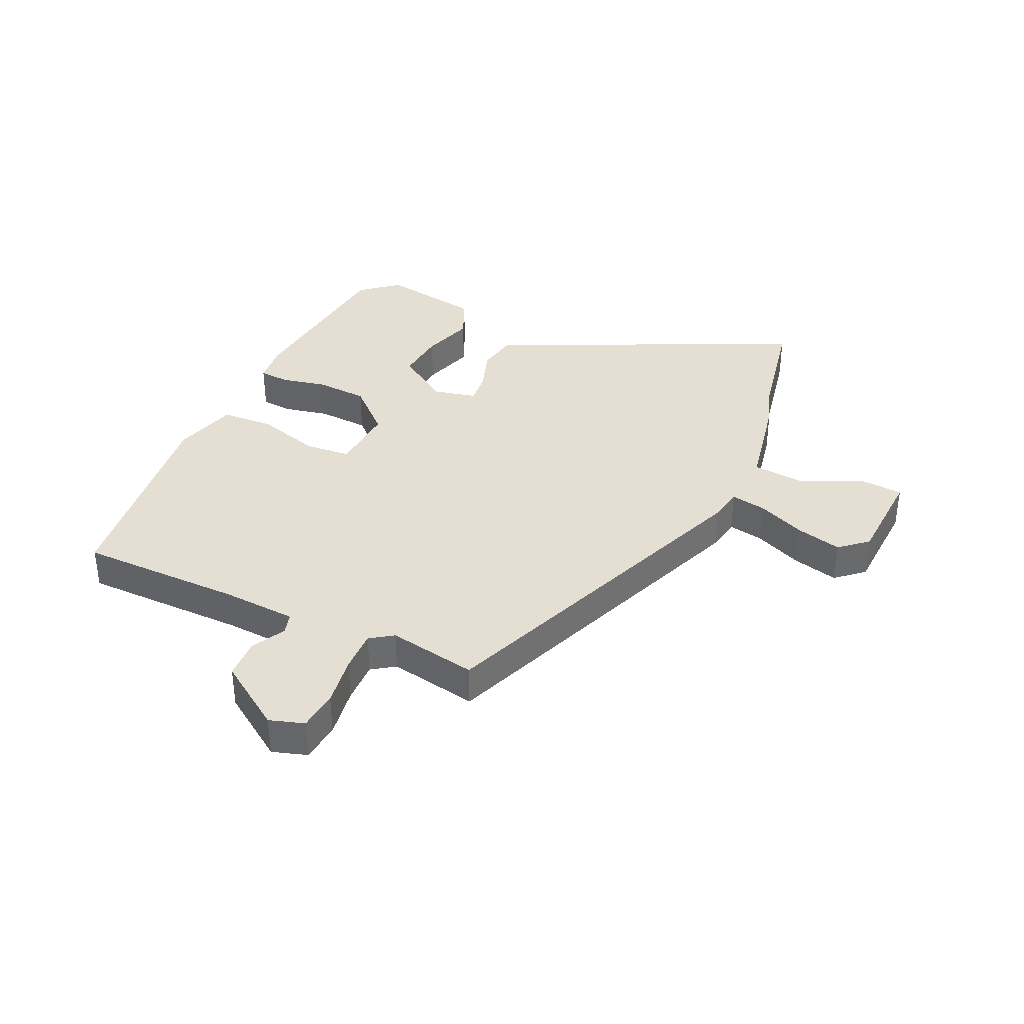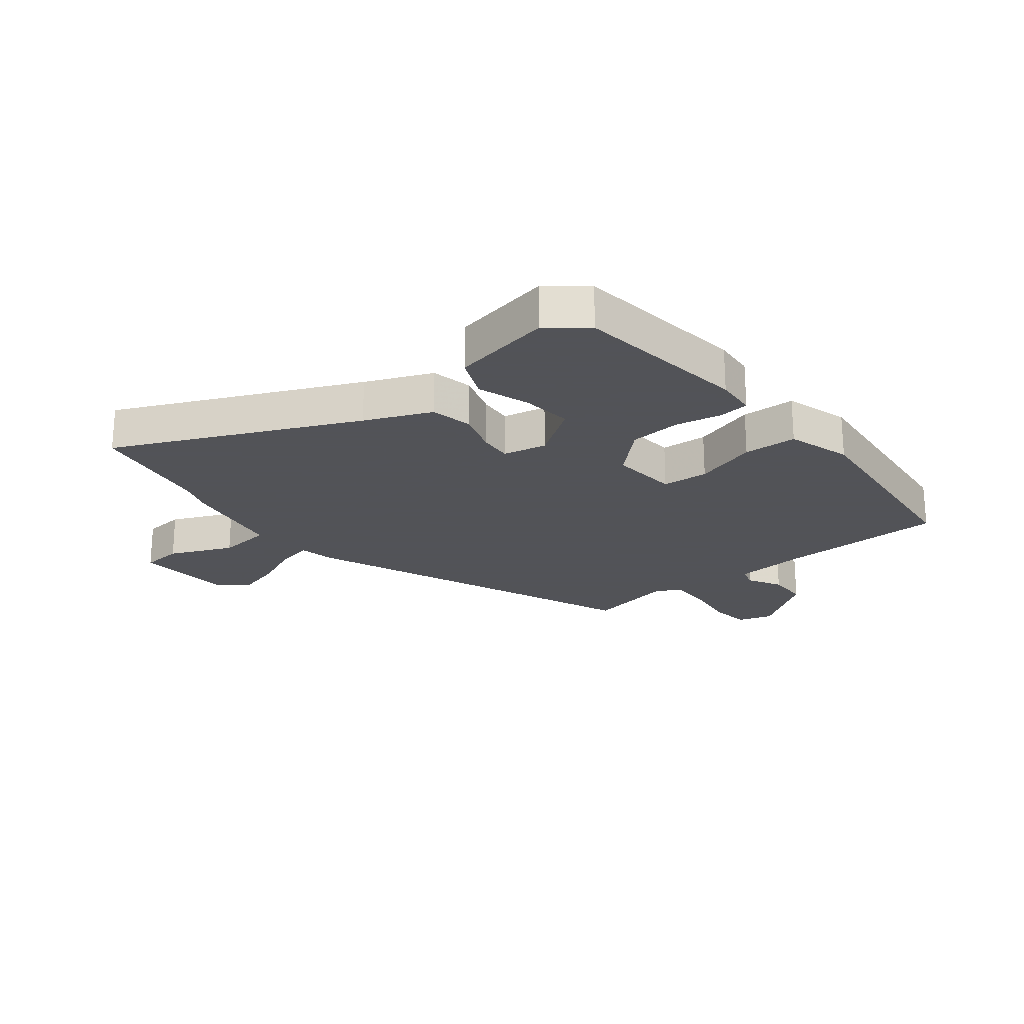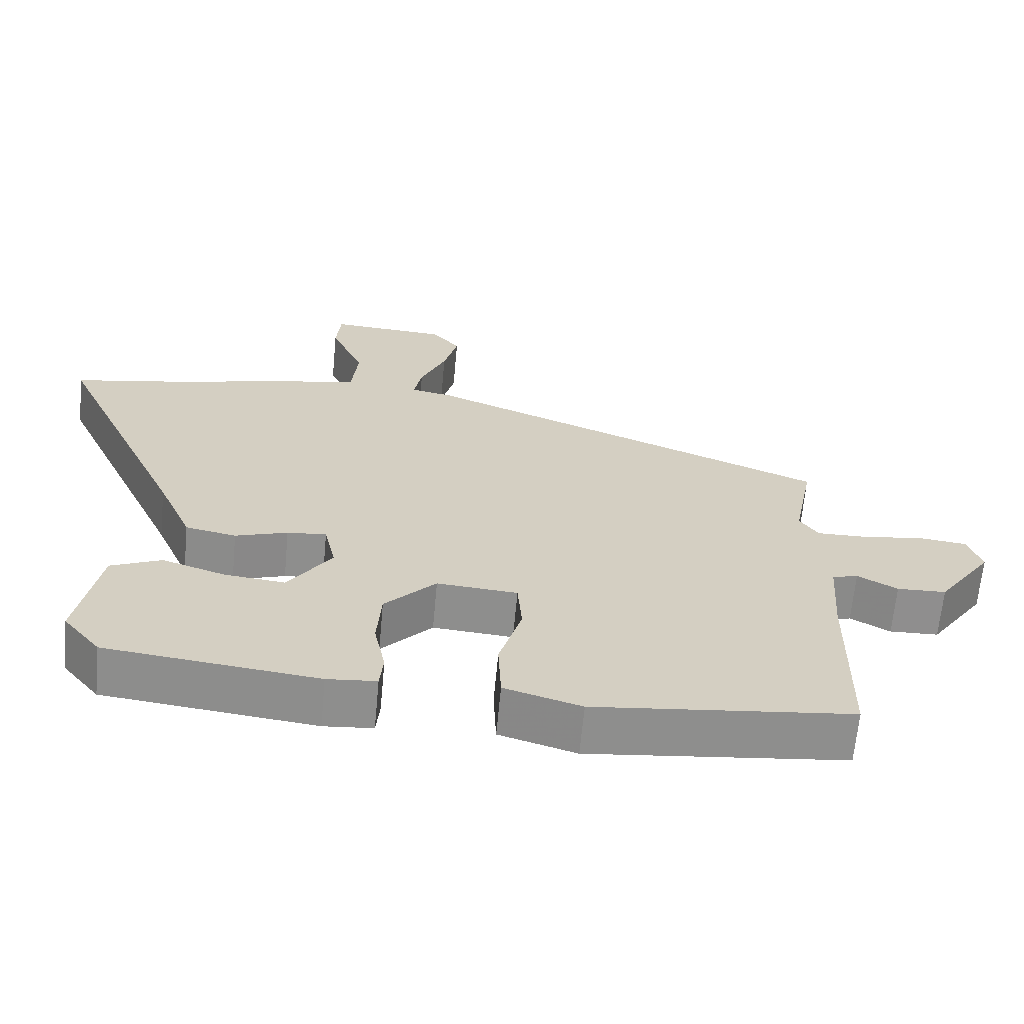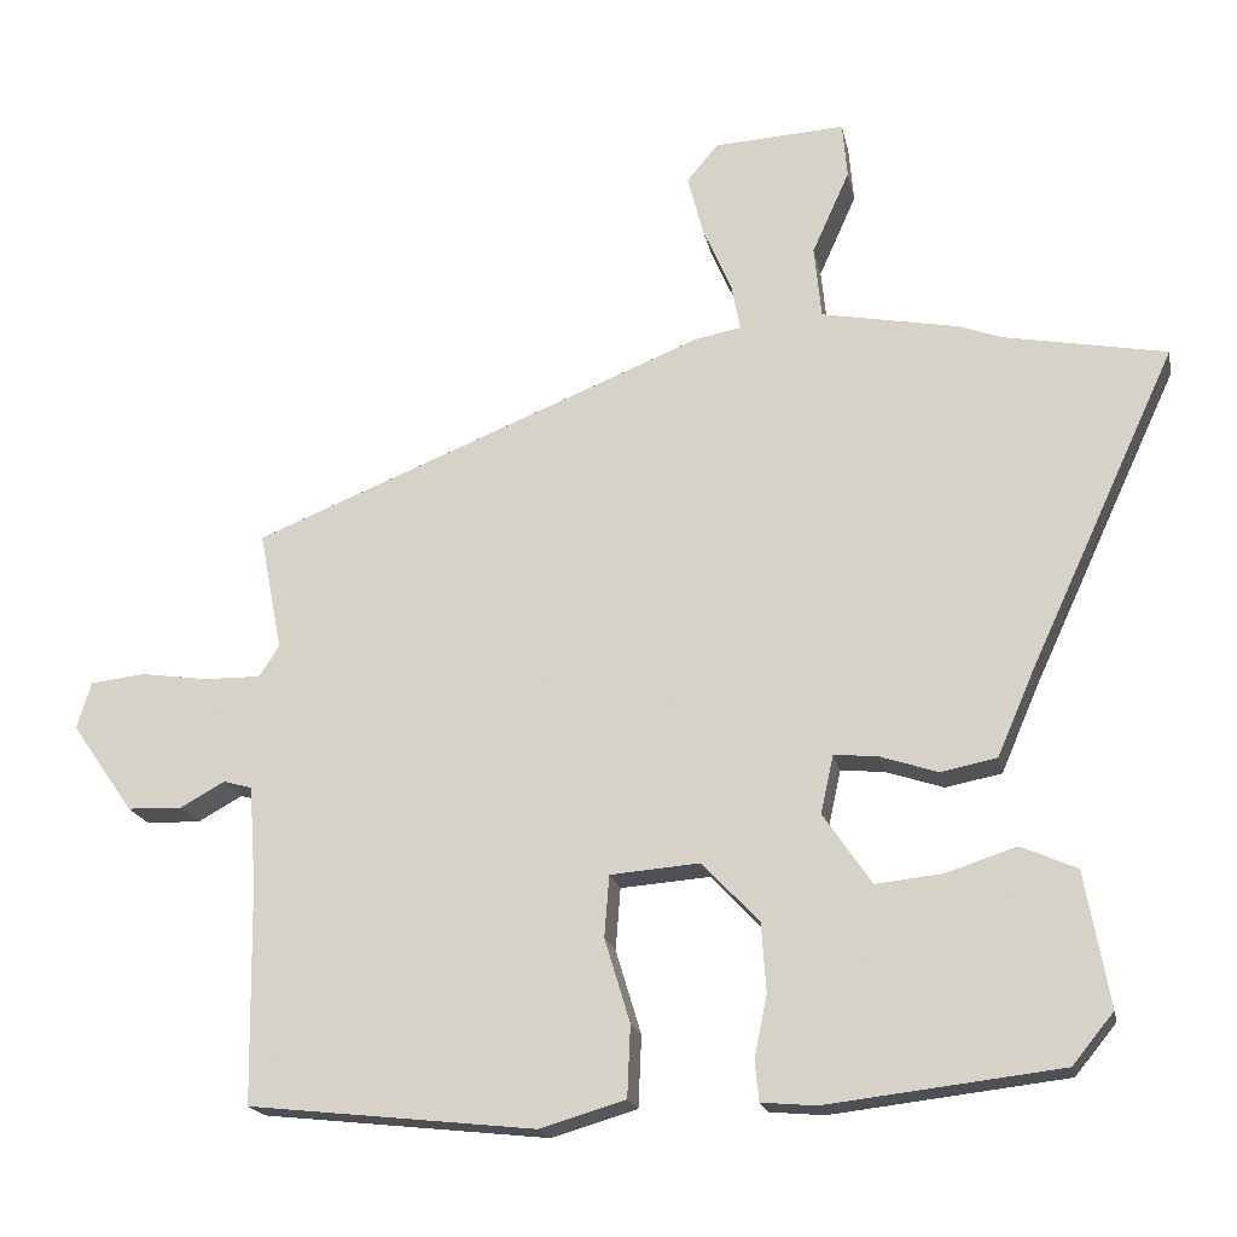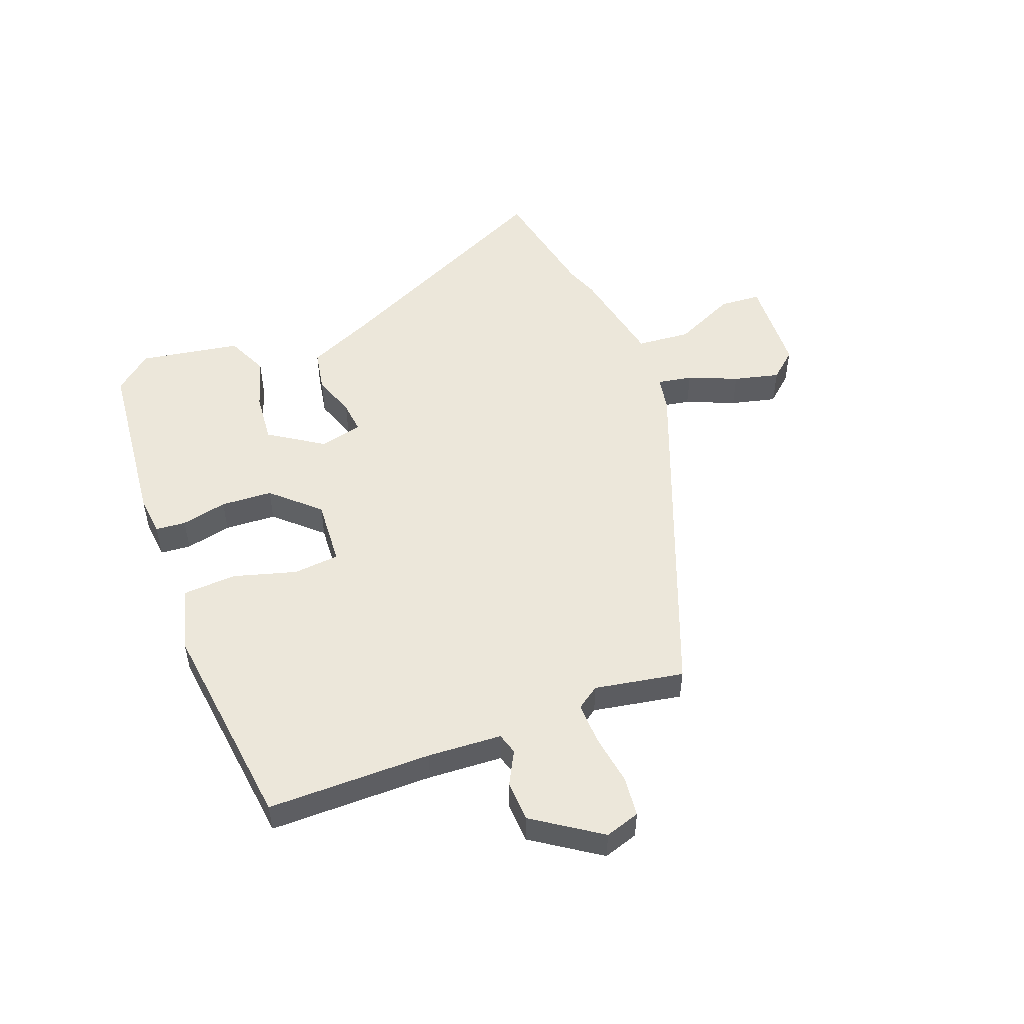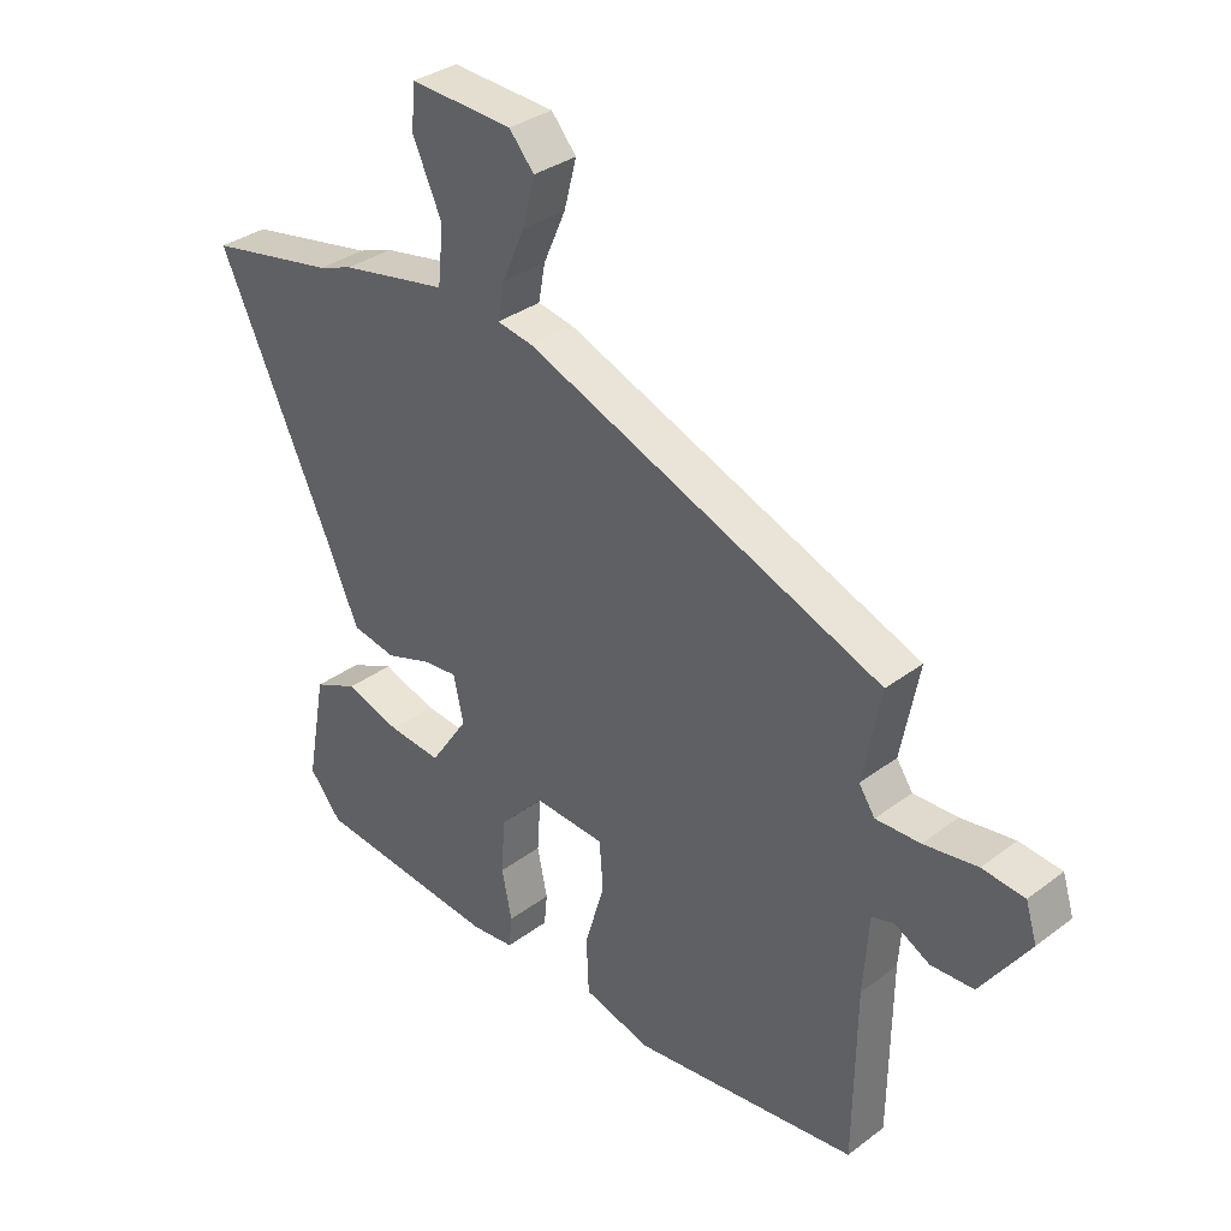
<metadata>
{"format":"obj","ext":"obj","renderer":"f3d","projection":"perspective","resolution":1024,"background":"white","views":[{"elev":37.2,"azim":-65.9,"up":"+Y"},{"elev":-22.5,"azim":129.0,"up":"+Y"},{"elev":-65.0,"azim":174.7,"up":"+Z"},{"elev":-18.9,"azim":11.3,"up":"+Z"},{"elev":51.4,"azim":-111.7,"up":"+Y"},{"elev":33.4,"azim":-135.8,"up":"+Z"}]}
</metadata>
<code>
v -0.514 0.07 0.31
v 0.059 0.07 0.541
v 0.117 0.07 0.552
v 0.106 0.07 0.611
v 0.07 0.07 0.693
v 0.05 0.07 0.77
v 0.09 0.07 0.817
v 0.255 0.07 0.827
v 0.261 0.07 0.757
v 0.214 0.07 0.652
v 0.223 0.07 0.561
v 0.395 0.07 0.529
v 0.45 0.07 0.509
v 0.655 0.07 0.471
v 0.47 0.07 0.071
v 0.422 0.07 -0.04
v 0.351 0.07 -0.054
v 0.278 0.07 -0.03
v 0.223 0.07 -0.025
v 0.207 0.07 -0.098
v 0.268 0.07 -0.188
v 0.353 0.07 -0.179
v 0.441 0.07 -0.15
v 0.512 0.07 -0.181
v 0.543 0.07 -0.351
v 0.491 0.07 -0.415
v 0.195 0.07 -0.45
v 0.126 0.07 -0.444
v 0.121 0.07 -0.393
v 0.137 0.07 -0.315
v 0.131 0.07 -0.228
v 0.059 0.07 -0.152
v -0.054 0.07 -0.161
v -0.06 0.07 -0.239
v -0.028 0.07 -0.345
v -0.032 0.07 -0.435
v -0.14 0.07 -0.467
v -0.502 0.07 -0.428
v -0.506 0.07 -0.151
v -0.515 0.07 -0.026
v -0.551 0.07 -0.016
v -0.607 0.07 -0.047
v -0.676 0.07 -0.045
v -0.754 0.07 0.067
v -0.736 0.07 0.126
v -0.668 0.07 0.134
v -0.582 0.07 0.122
v -0.511 0.07 0.121
v -0.485 0.07 0.16
v -0.514 0 0.31
v 0.059 0 0.541
v 0.117 0 0.552
v 0.106 0 0.611
v 0.07 0 0.693
v 0.05 0 0.77
v 0.09 0 0.817
v 0.255 0 0.827
v 0.261 0 0.757
v 0.214 0 0.652
v 0.223 0 0.561
v 0.395 0 0.529
v 0.45 0 0.509
v 0.655 0 0.471
v 0.47 0 0.071
v 0.422 0 -0.04
v 0.351 0 -0.054
v 0.278 0 -0.03
v 0.223 0 -0.025
v 0.207 0 -0.098
v 0.268 0 -0.188
v 0.353 0 -0.179
v 0.441 0 -0.15
v 0.512 0 -0.181
v 0.543 0 -0.351
v 0.491 0 -0.415
v 0.195 0 -0.45
v 0.126 0 -0.444
v 0.121 0 -0.393
v 0.137 0 -0.315
v 0.131 0 -0.228
v 0.059 0 -0.152
v -0.054 0 -0.161
v -0.06 0 -0.239
v -0.028 0 -0.345
v -0.032 0 -0.435
v -0.14 0 -0.467
v -0.502 0 -0.428
v -0.506 0 -0.151
v -0.515 0 -0.026
v -0.551 0 -0.016
v -0.607 0 -0.047
v -0.676 0 -0.045
v -0.754 0 0.067
v -0.736 0 0.126
v -0.668 0 0.134
v -0.582 0 0.122
v -0.511 0 0.121
v -0.485 0 0.16
f 44 45 46 47
f 44 47 48
f 41 42 43 44
f 40 41 44 48
f 39 40 48 49
f 37 38 39 49
f 34 35 36 37
f 33 34 37 49
f 27 28 29 30
f 27 30 31
f 26 27 31
f 25 26 31 32
f 22 23 24 25
f 21 22 25
f 15 16 17 18
f 13 14 15 18
f 11 12 13 18
f 10 11 18 19
f 7 8 9 10
f 7 10 19 20
f 4 5 6 7
f 3 4 7
f 49 1 2 3
f 32 33 49 3
f 21 25 32
f 20 21 32
f 3 7 20
f 3 20 32
f 96 95 94 93
f 97 96 93
f 93 92 91 90
f 97 93 90 89
f 98 97 89 88
f 98 88 87 86
f 86 85 84 83
f 98 86 83 82
f 79 78 77 76
f 80 79 76
f 80 76 75
f 81 80 75 74
f 74 73 72 71
f 74 71 70
f 67 66 65 64
f 67 64 63 62
f 67 62 61 60
f 68 67 60 59
f 59 58 57 56
f 69 68 59 56
f 56 55 54 53
f 56 53 52
f 52 51 50 98
f 52 98 82 81
f 81 74 70
f 81 70 69
f 69 56 52
f 81 69 52
f 1 50 51 2
f 2 51 52 3
f 3 52 53 4
f 4 53 54 5
f 5 54 55 6
f 6 55 56 7
f 7 56 57 8
f 8 57 58 9
f 9 58 59 10
f 10 59 60 11
f 11 60 61 12
f 12 61 62 13
f 13 62 63 14
f 14 63 64 15
f 15 64 65 16
f 16 65 66 17
f 17 66 67 18
f 18 67 68 19
f 19 68 69 20
f 20 69 70 21
f 21 70 71 22
f 22 71 72 23
f 23 72 73 24
f 24 73 74 25
f 25 74 75 26
f 26 75 76 27
f 27 76 77 28
f 28 77 78 29
f 29 78 79 30
f 30 79 80 31
f 31 80 81 32
f 32 81 82 33
f 33 82 83 34
f 34 83 84 35
f 35 84 85 36
f 36 85 86 37
f 37 86 87 38
f 38 87 88 39
f 39 88 89 40
f 40 89 90 41
f 41 90 91 42
f 42 91 92 43
f 43 92 93 44
f 44 93 94 45
f 45 94 95 46
f 46 95 96 47
f 47 96 97 48
f 48 97 98 49
f 49 98 50 1

</code>
